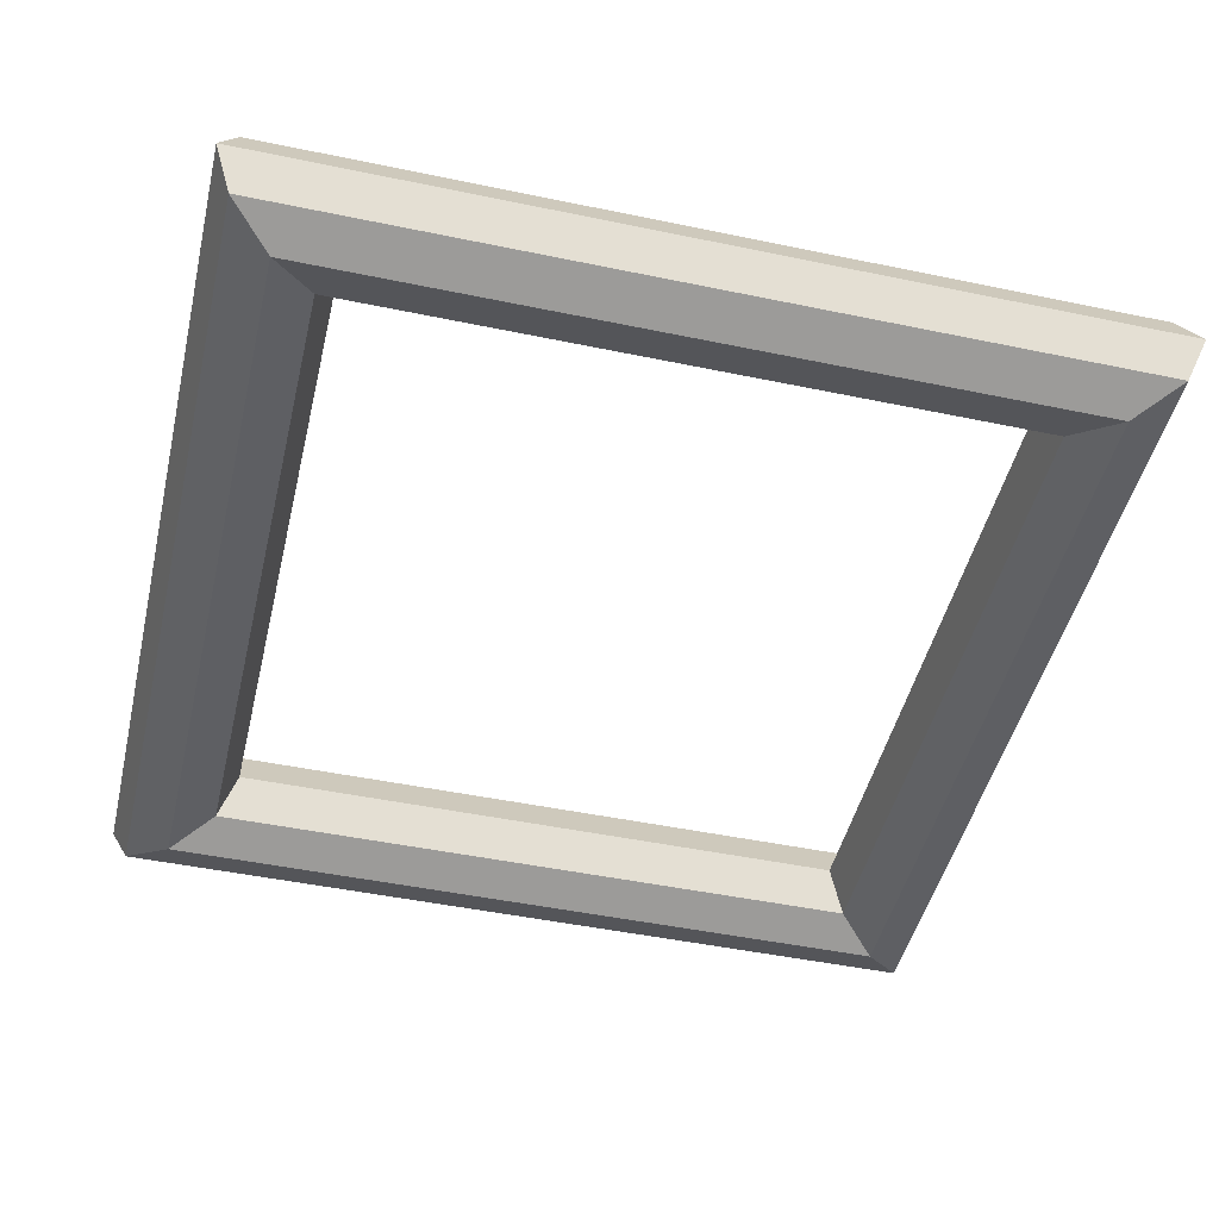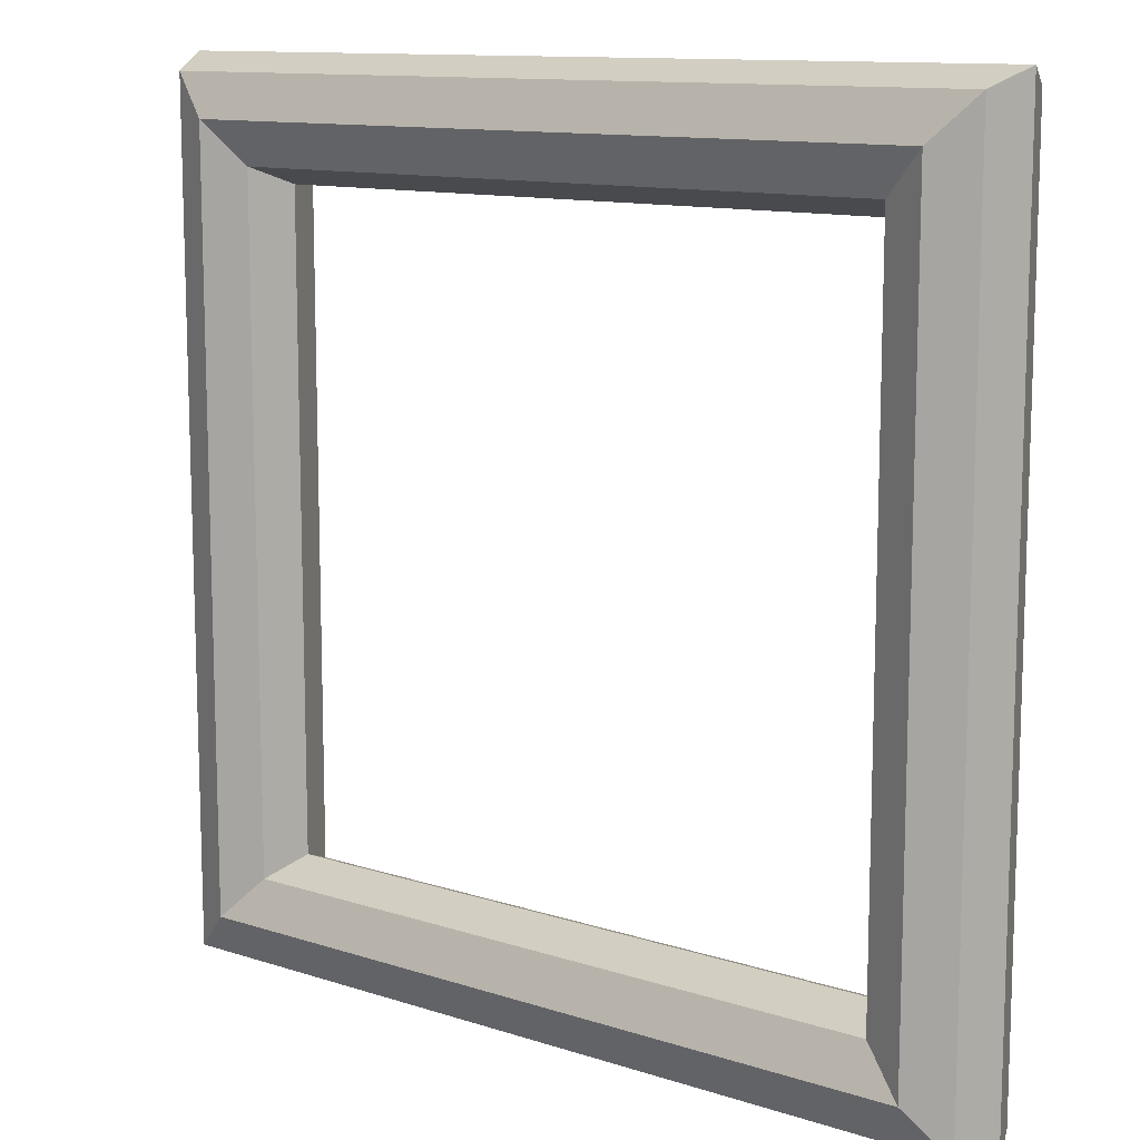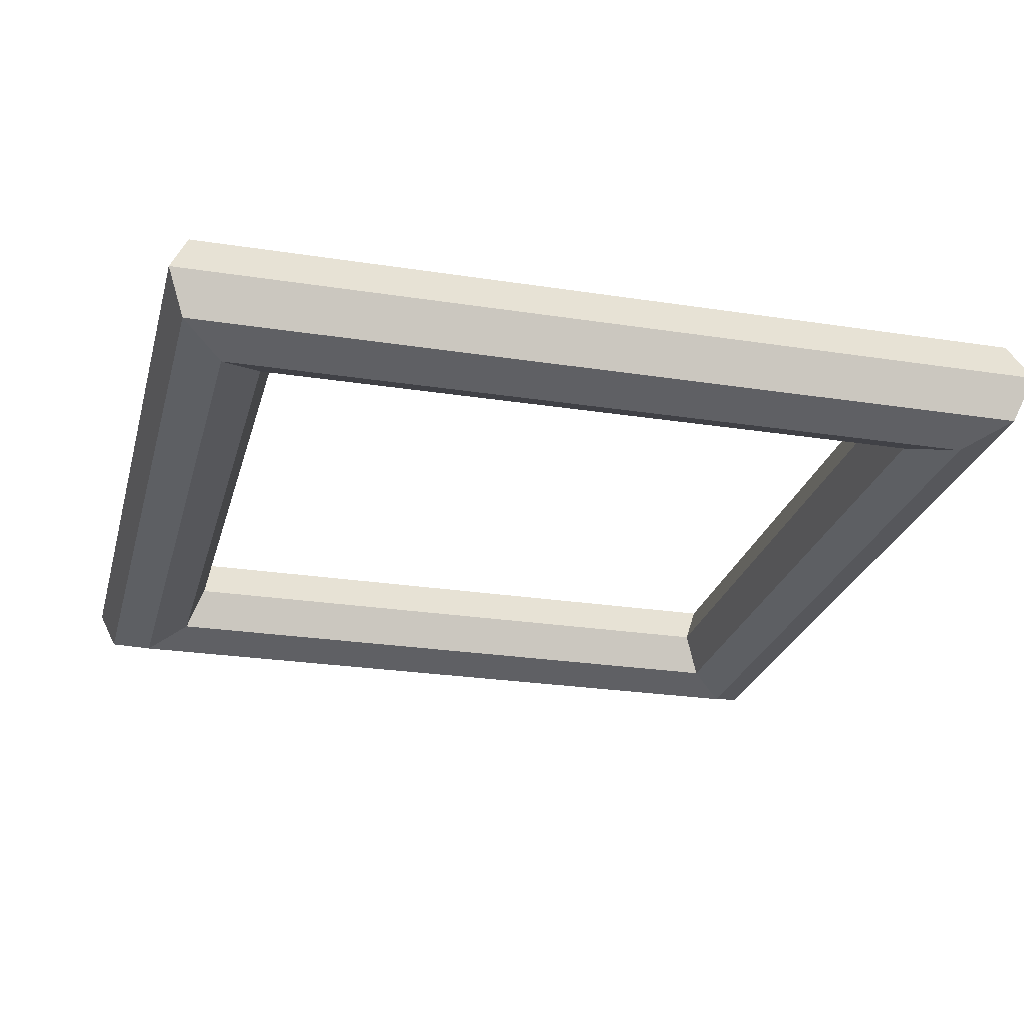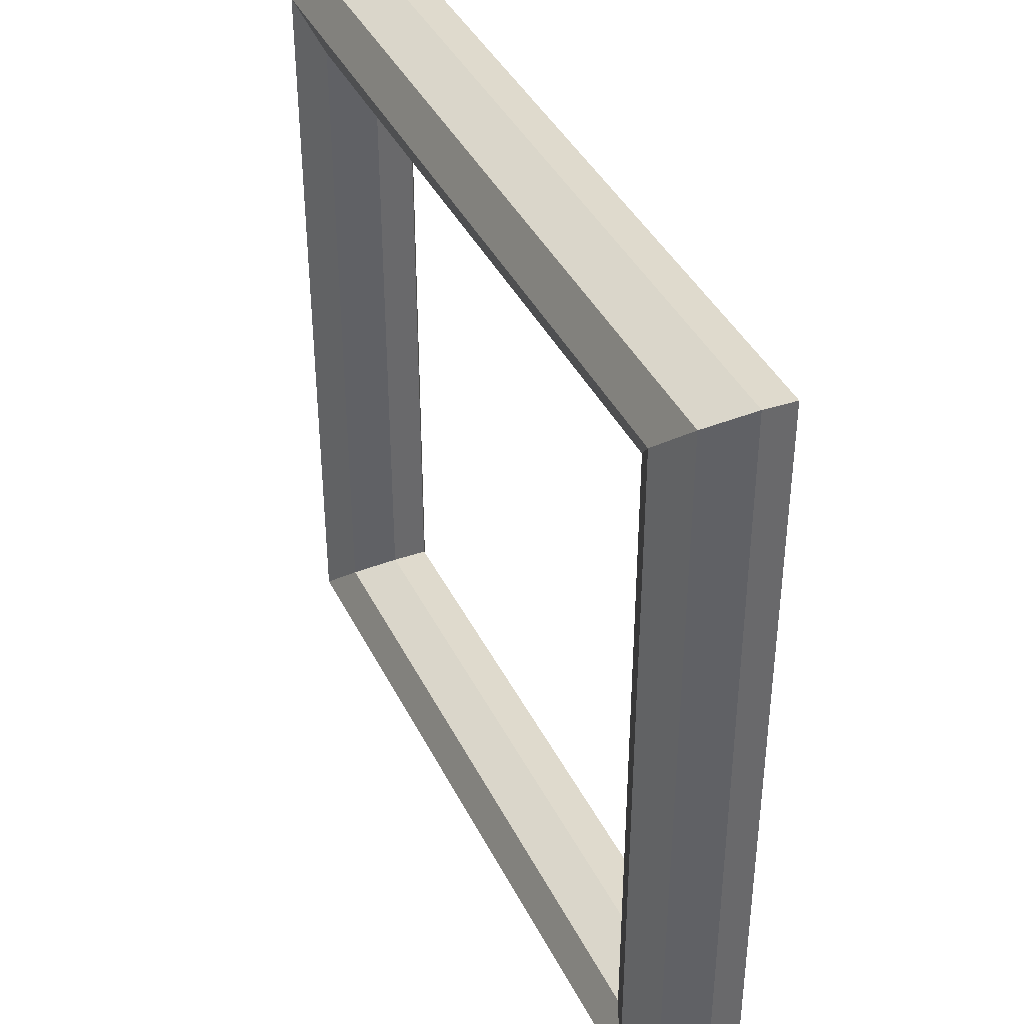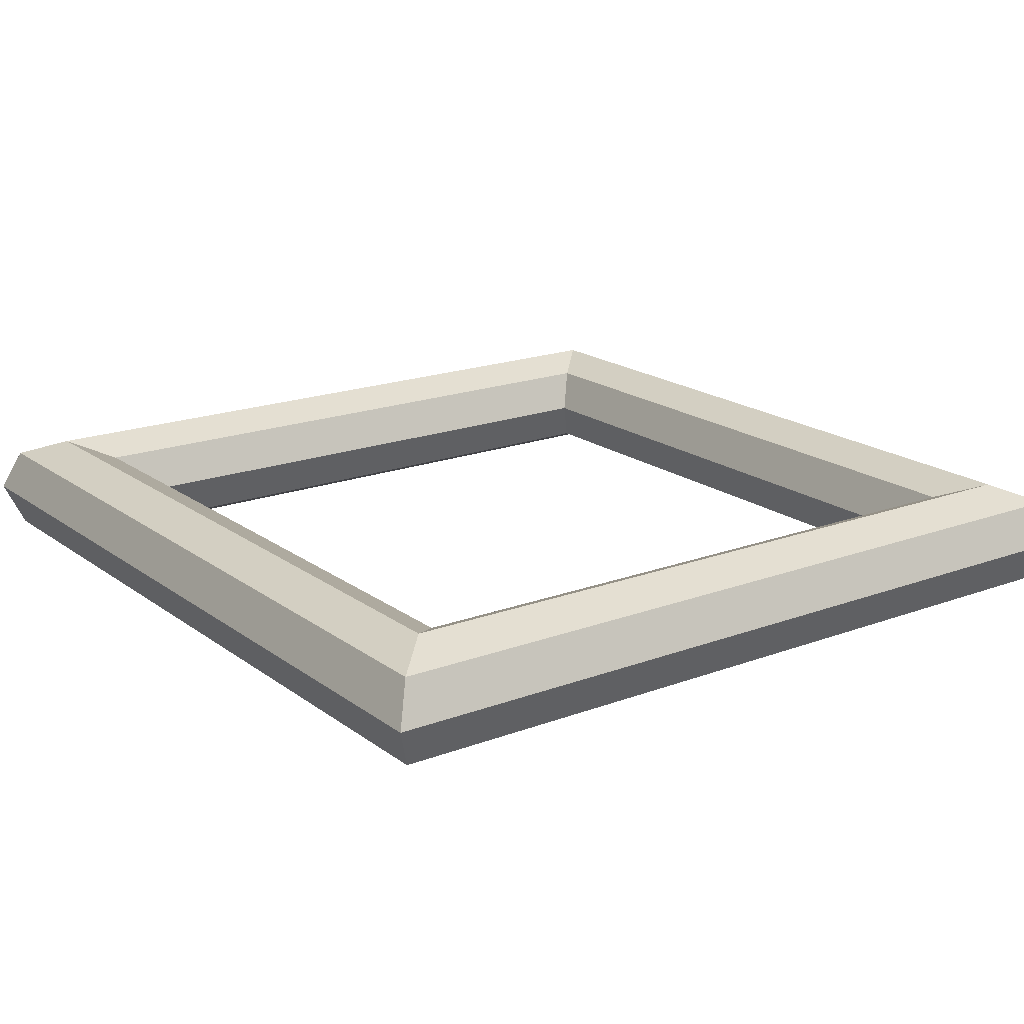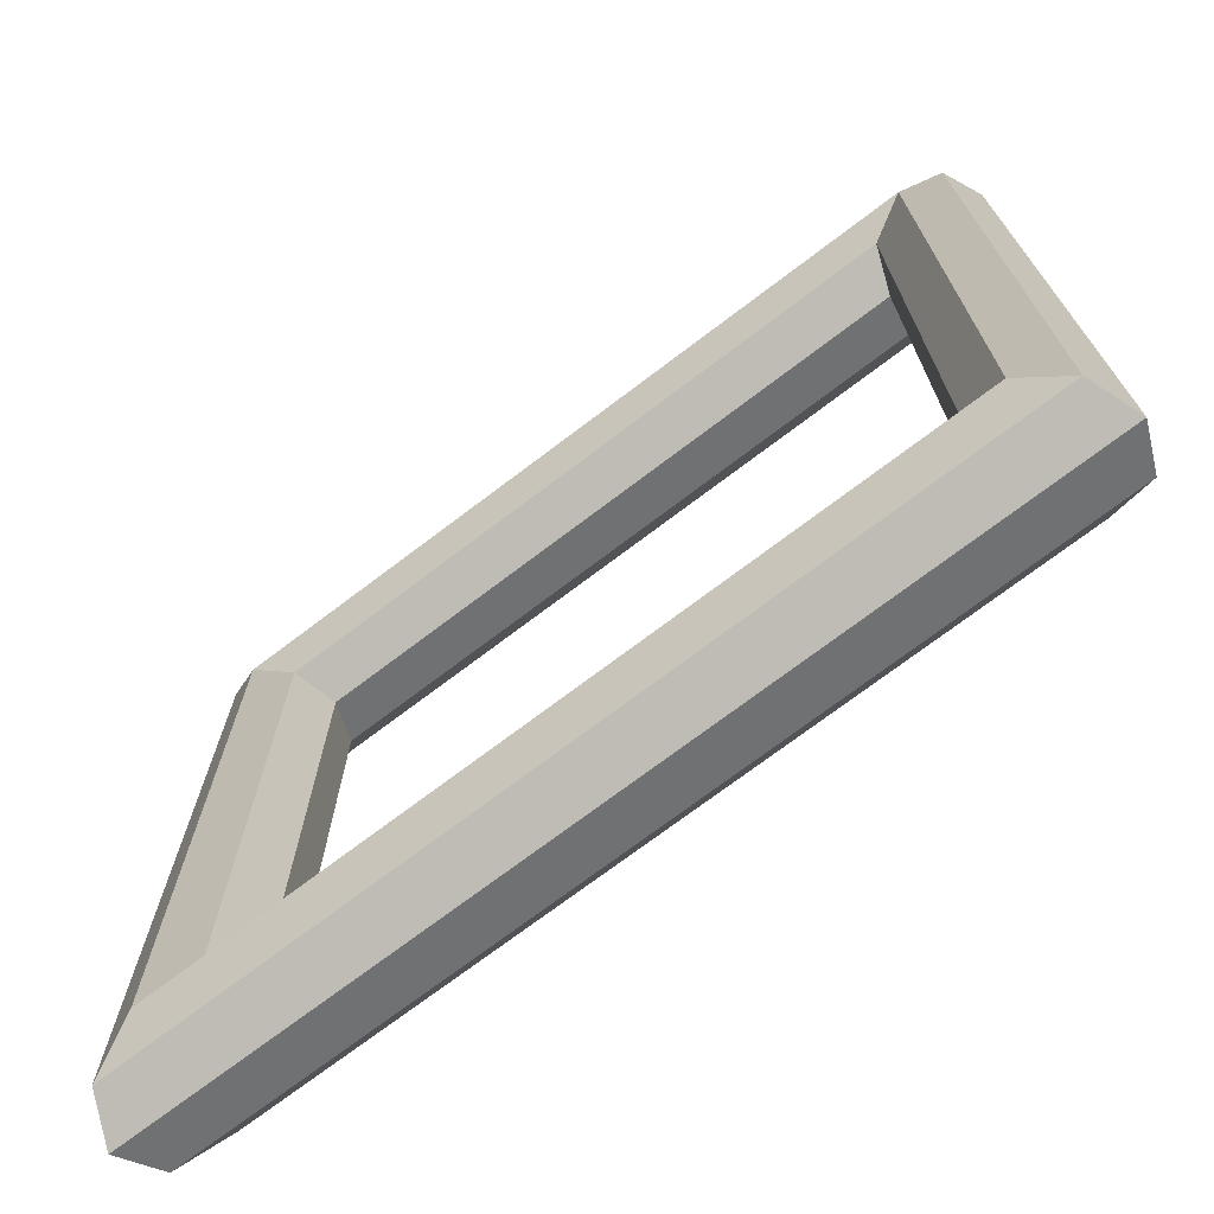
<metadata>
{"format":"obj","ext":"obj","renderer":"f3d","projection":"perspective","resolution":1024,"background":"white","views":[{"elev":-47.1,"azim":166.7,"up":"+Z"},{"elev":11.7,"azim":-142.0,"up":"+Y"},{"elev":-25.4,"azim":-104.1,"up":"+Z"},{"elev":40.5,"azim":-114.6,"up":"+Y"},{"elev":18.5,"azim":-35.9,"up":"+Z"},{"elev":-72.7,"azim":-142.8,"up":"+Y"}]}
</metadata>
<code>
v -0.799 1.344 0.08829
v 0.799 1.344 0.08829
v 0.799 2.942 0.08829
v -0.799 2.942 0.08829
v -0.8425 1.3 0.1954
v 0.8425 1.3 0.1954
v 0.8425 2.985 0.1954
v -0.8425 2.985 0.1954
v -0.9475 1.195 0.2398
v 0.9475 1.195 0.2398
v 0.9475 3.09 0.2398
v -0.9475 3.09 0.2398
v -1.053 1.09 0.1954
v 1.053 1.09 0.1954
v 1.053 3.195 0.1954
v -1.053 3.195 0.1954
v -1.096 1.047 0.08829
v 1.096 1.047 0.08829
v 1.096 3.239 0.08829
v -1.096 3.239 0.08829
v -1.053 1.09 -0.01883
v 1.053 1.09 -0.01883
v 1.053 3.195 -0.01883
v -1.053 3.195 -0.01883
v -0.9475 1.195 -0.0632
v 0.9475 1.195 -0.0632
v 0.9475 3.09 -0.0632
v -0.9475 3.09 -0.0632
v -0.8425 1.3 -0.01883
v 0.8425 1.3 -0.01883
v 0.8425 2.985 -0.01883
v -0.8425 2.985 -0.01883
f 2 1 5 6
f 3 2 6 7
f 4 3 7 8
f 1 4 8 5
f 6 5 9 10
f 7 6 10 11
f 8 7 11 12
f 5 8 12 9
f 10 9 13 14
f 11 10 14 15
f 12 11 15 16
f 9 12 16 13
f 14 13 17 18
f 15 14 18 19
f 16 15 19 20
f 13 16 20 17
f 18 17 21 22
f 19 18 22 23
f 20 19 23 24
f 17 20 24 21
f 22 21 25 26
f 23 22 26 27
f 24 23 27 28
f 21 24 28 25
f 26 25 29 30
f 27 26 30 31
f 28 27 31 32
f 25 28 32 29
f 30 29 1 2
f 31 30 2 3
f 32 31 3 4
f 29 32 4 1

</code>
